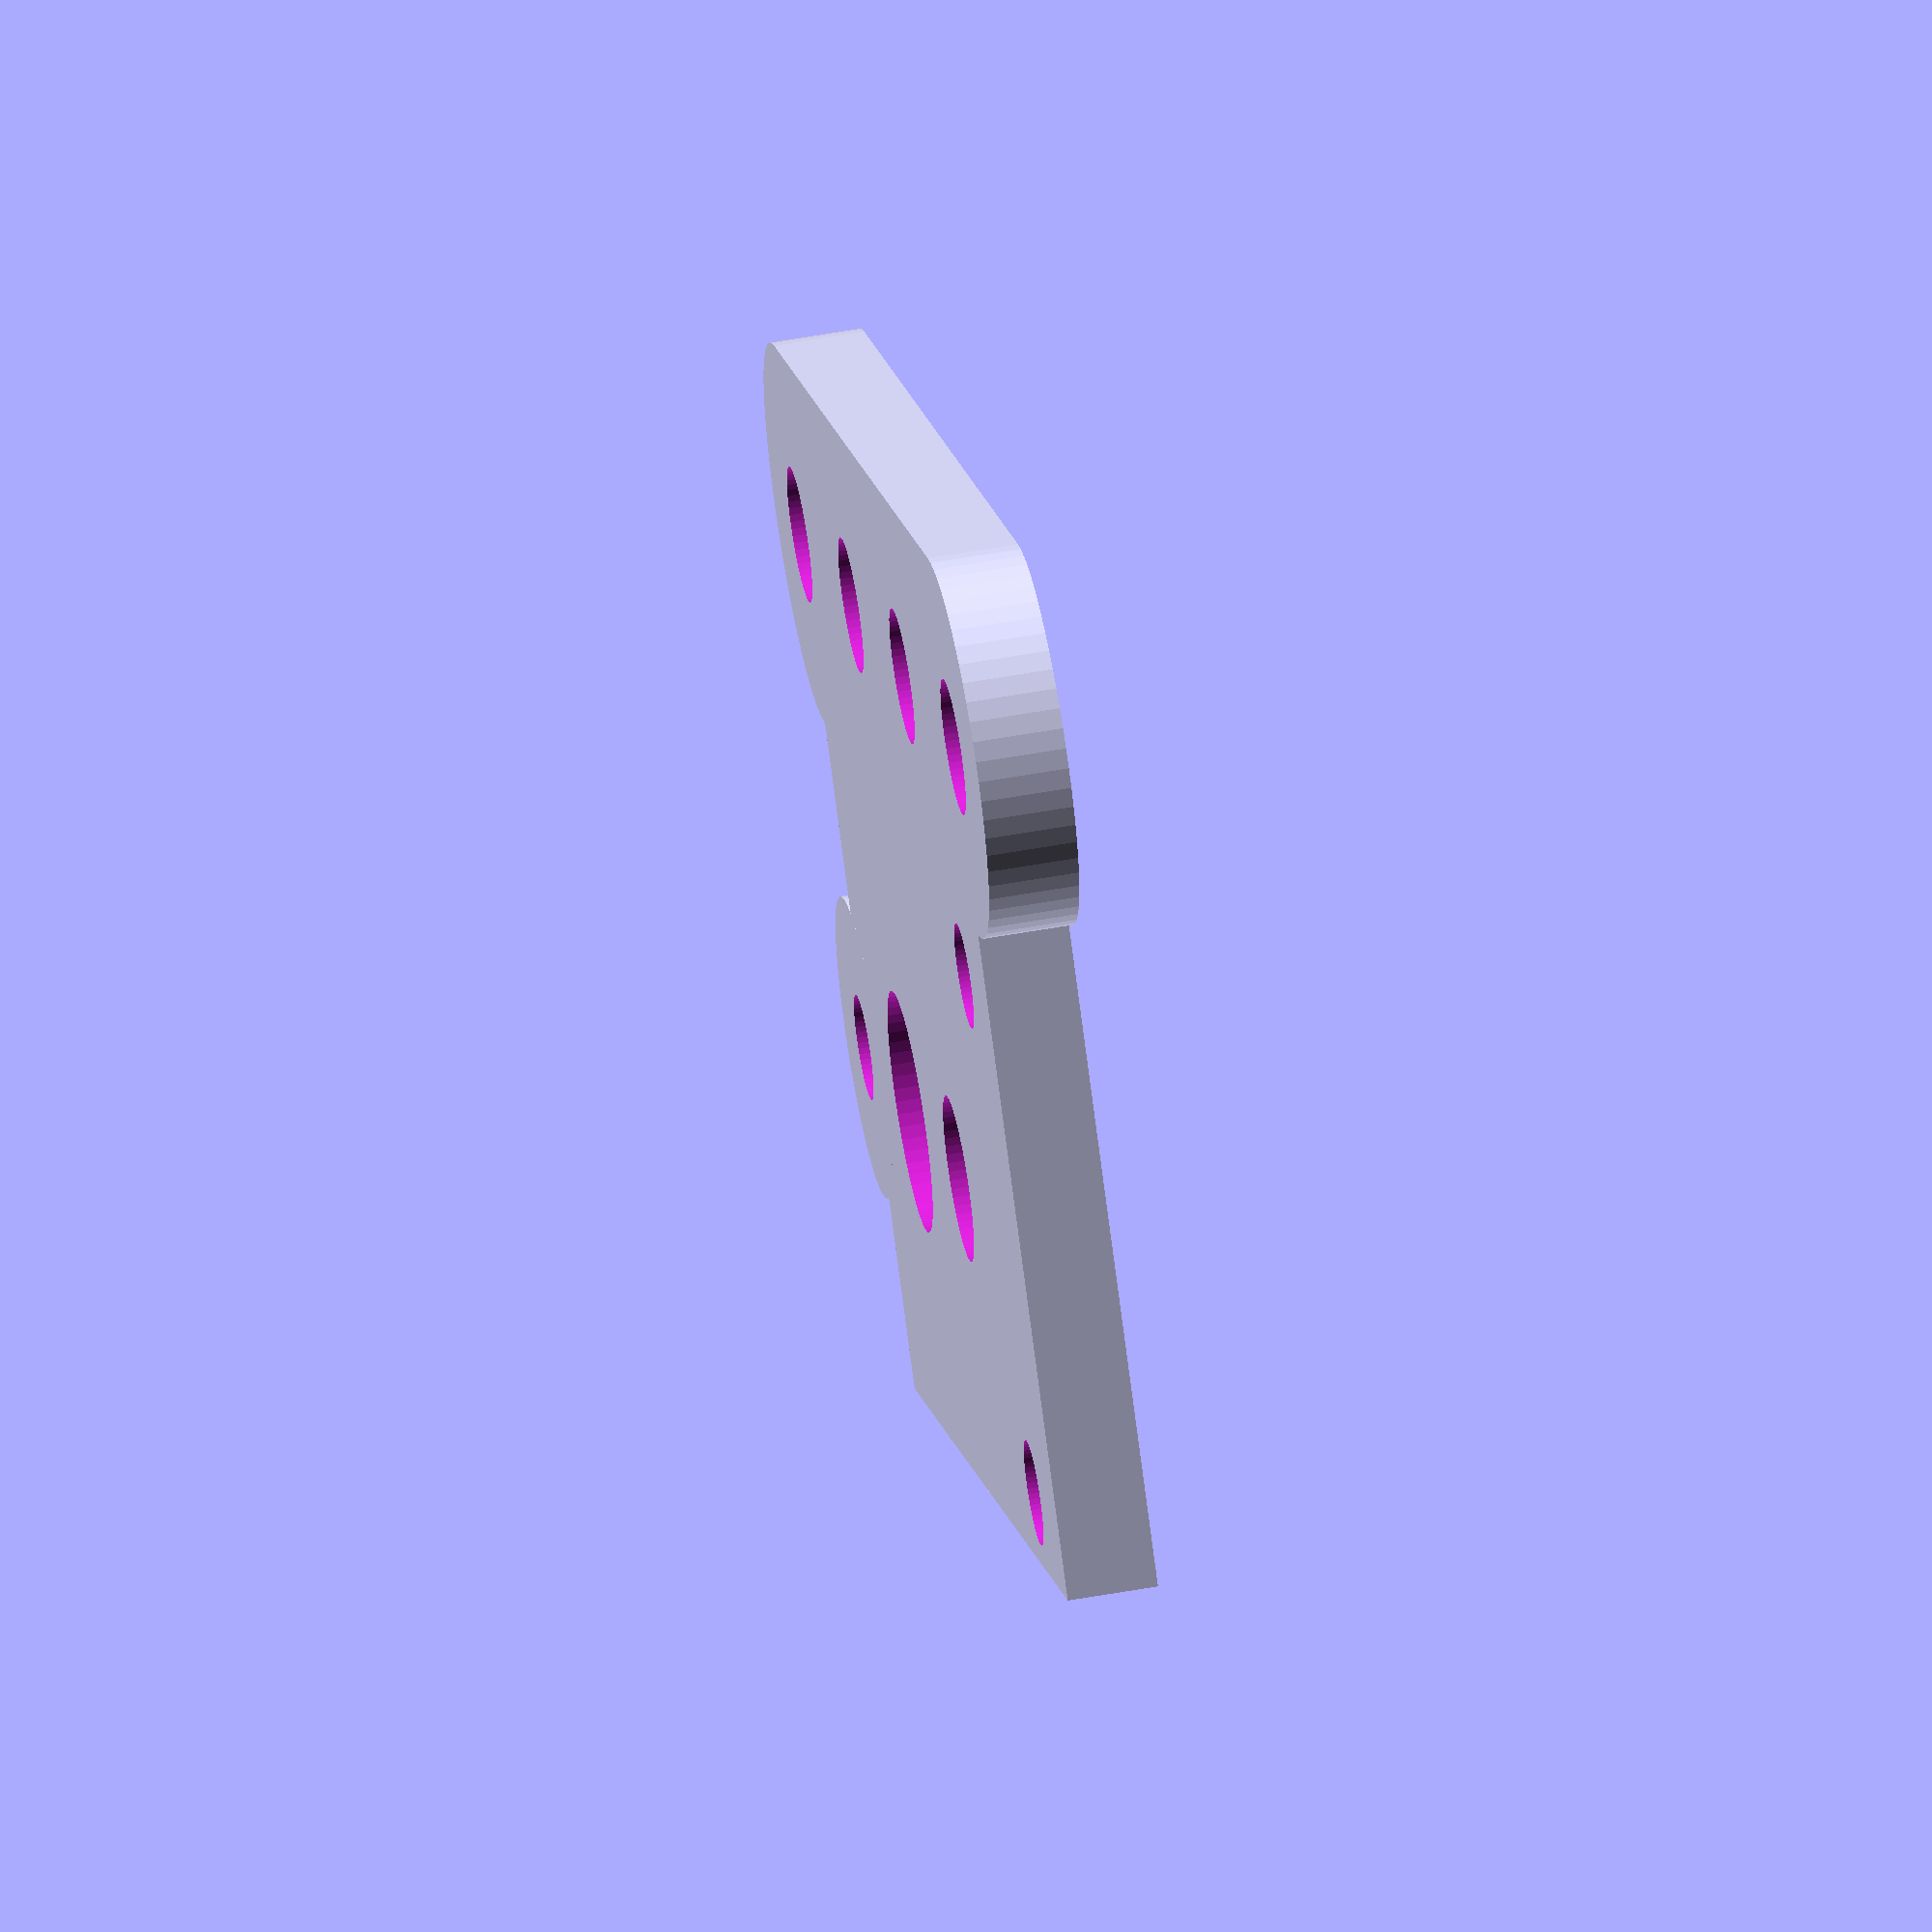
<openscad>
$fn=60;

difference(){
union(){
    cube([22.4,38,3]);
    translate([11.2,-1.5,0])cylinder(d=10,h=3);
}
translate([2.5,32,-1])cylinder(d=3.5,h=5);
translate([19.9,32,-1])cylinder(d=3.5,h=5);
translate([11.2,10,-1])cylinder(d=8,h=5);    
translate([11.2,22,-1])cylinder(d=5.5,h=5);
translate([11.2,-1.5,-1])cylinder(d=3.5,h=5);
}

translate([-6.35,0,0])rotate([0,0,90])
meccano(n=4);
//translate([19.4,13,6.35])rotate([90,0,90])
//meccano(n=4);


module meccano(n=2){
difference(){
    minkowski(){
        cylinder(d=12.7,h=3);
        cube([(n-1)*12.7,.001,0.001]);
    }
    for (i=[0:n-1]){
        translate([i*12.7,0,-1])cylinder(d=4.5,h=5);
    }
}
}

</openscad>
<views>
elev=304.1 azim=45.2 roll=79.3 proj=o view=solid
</views>
